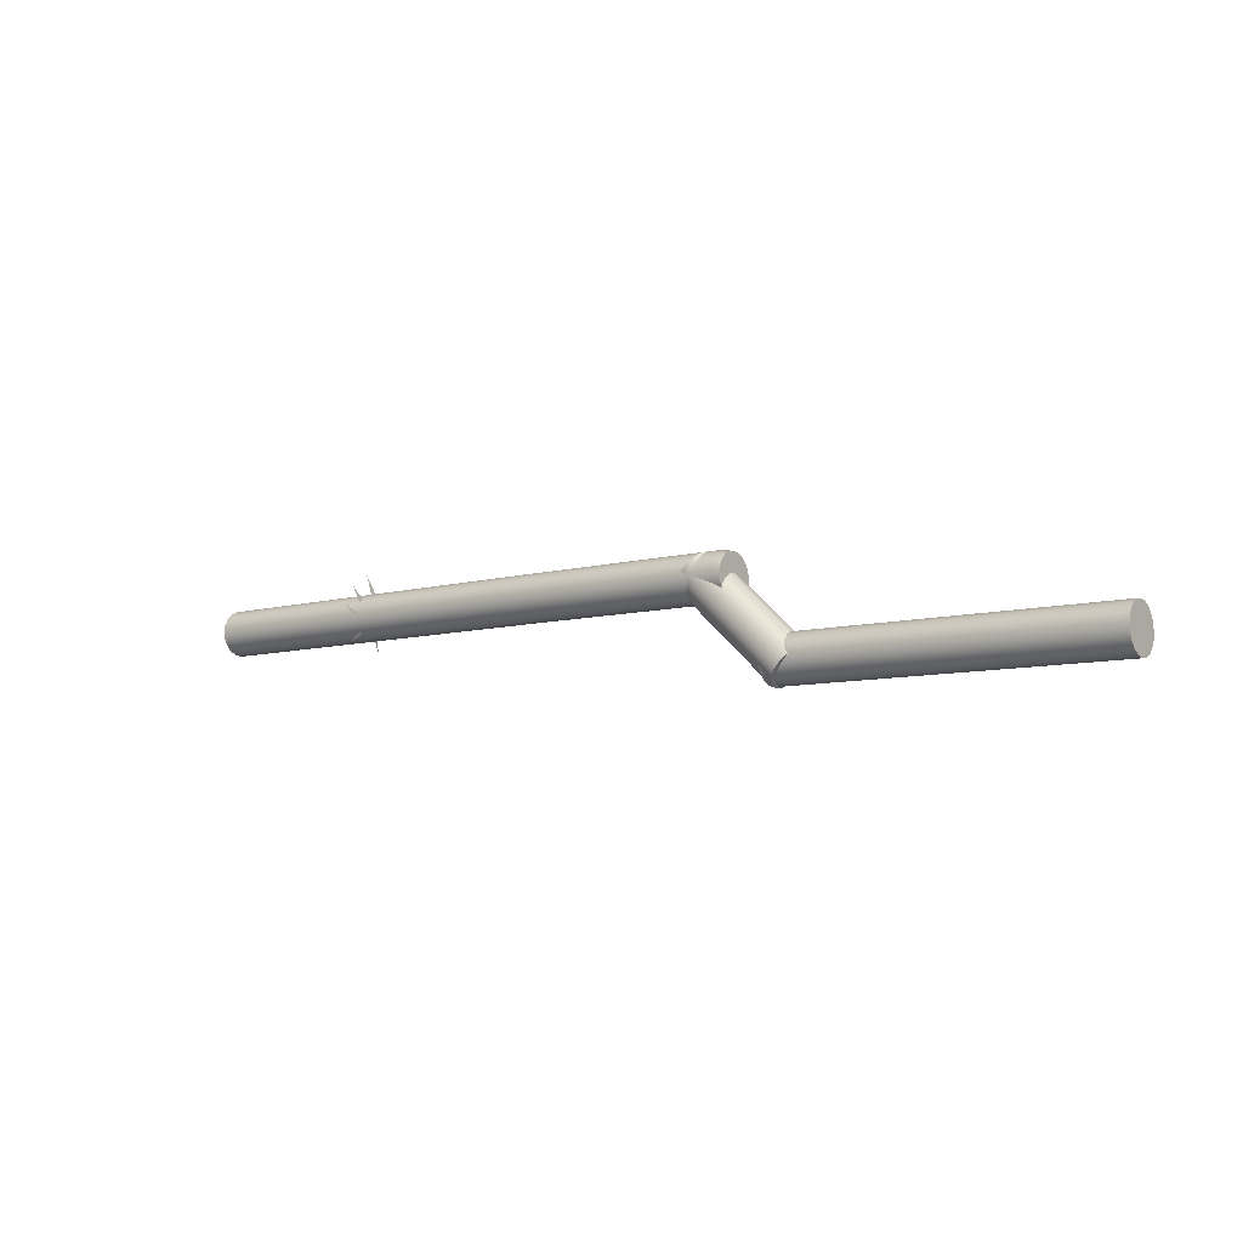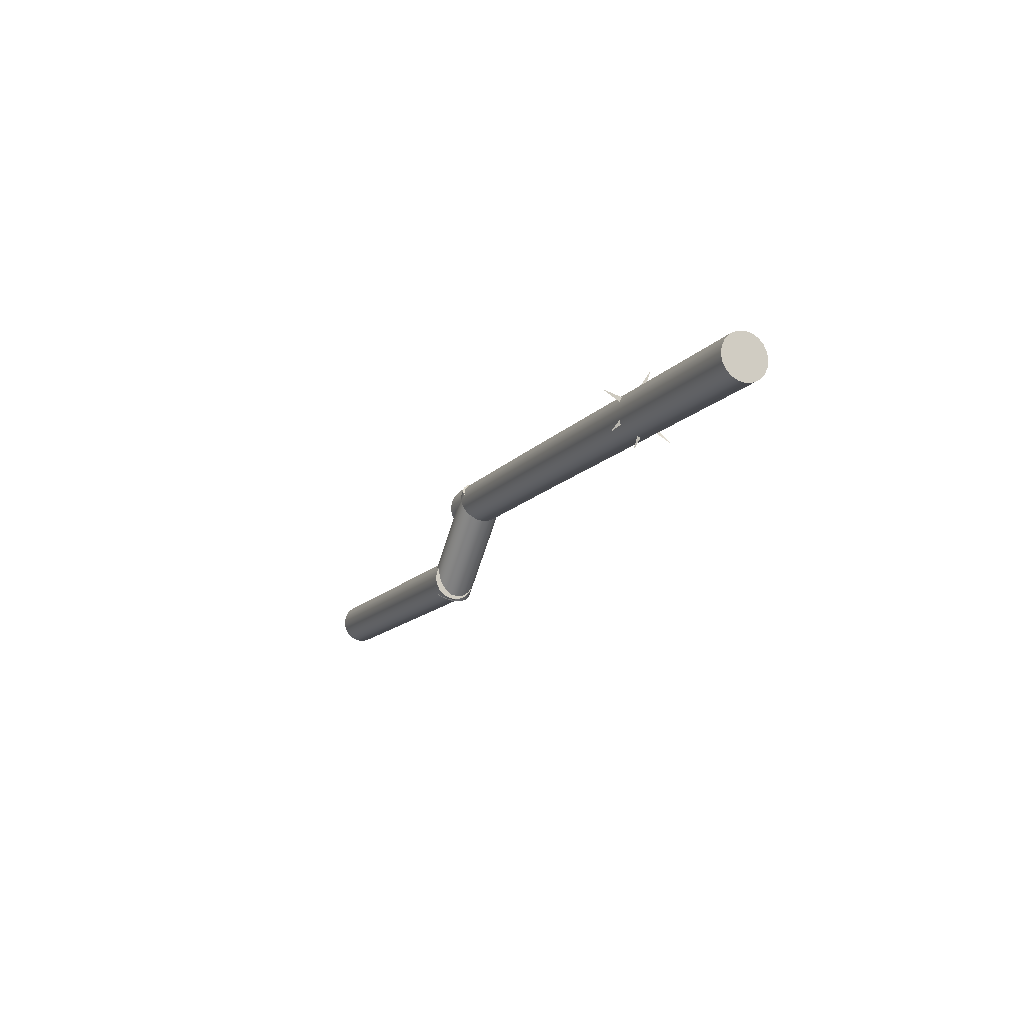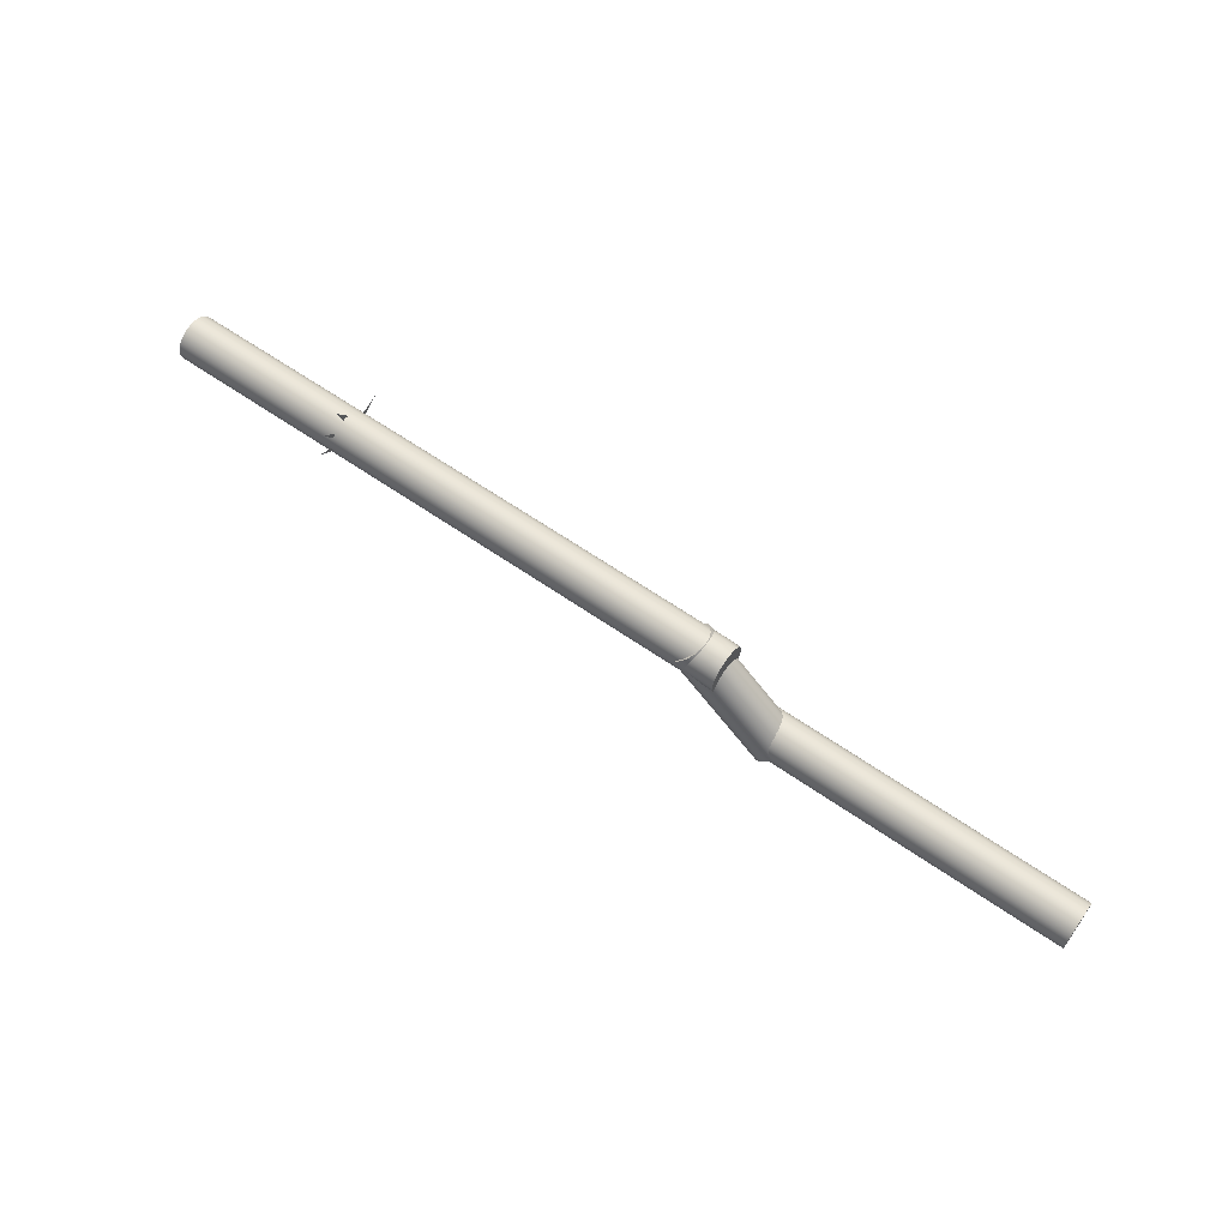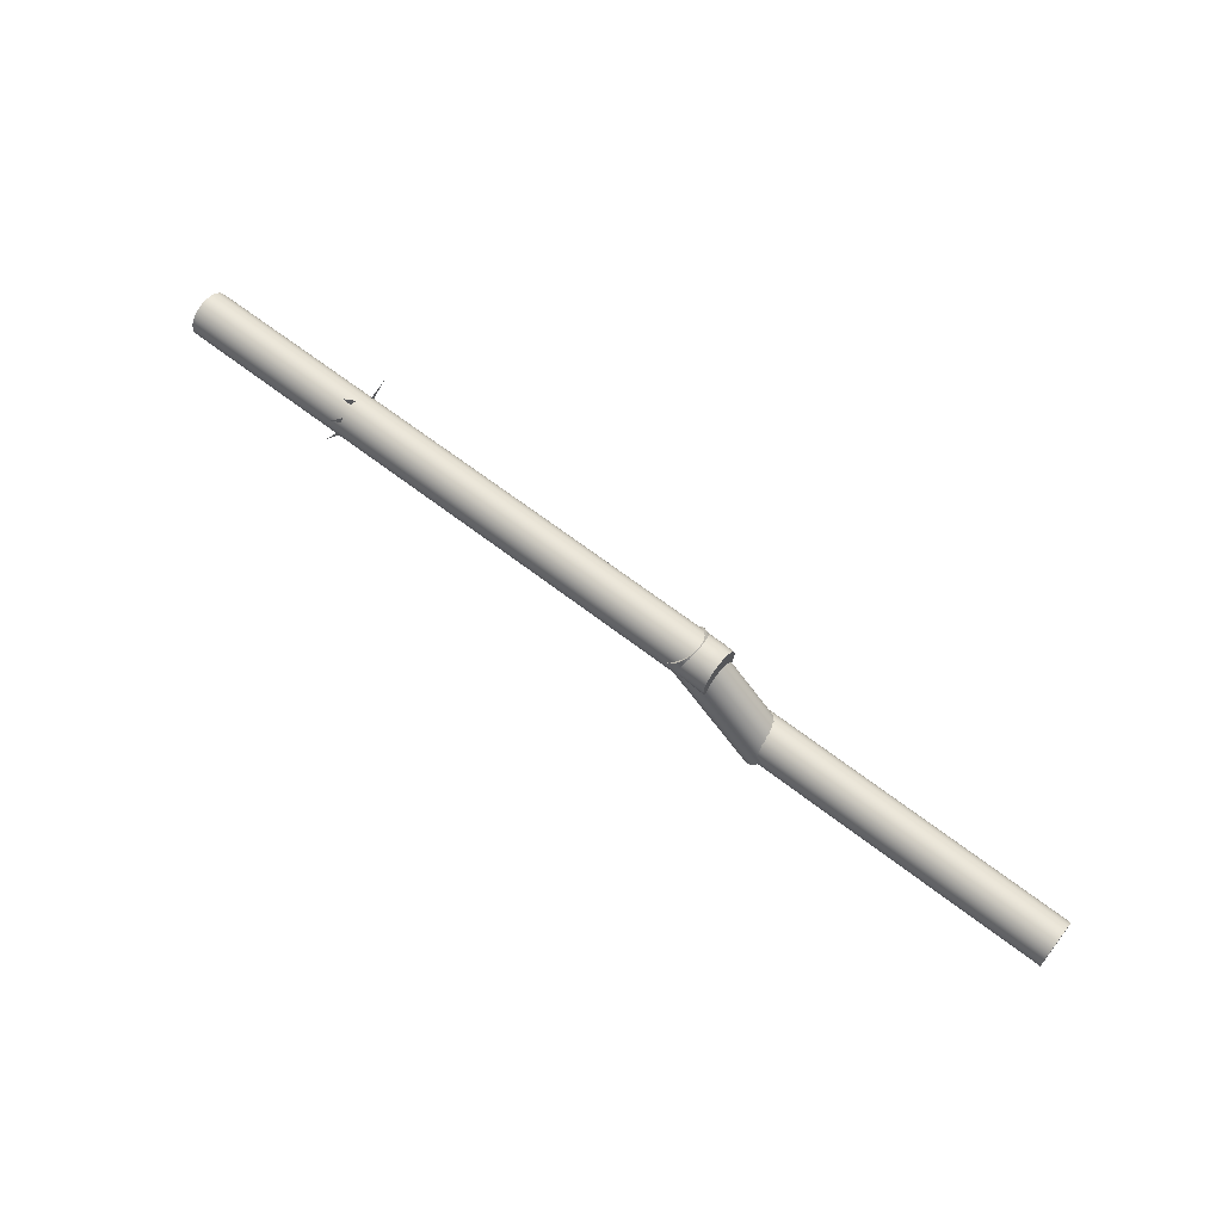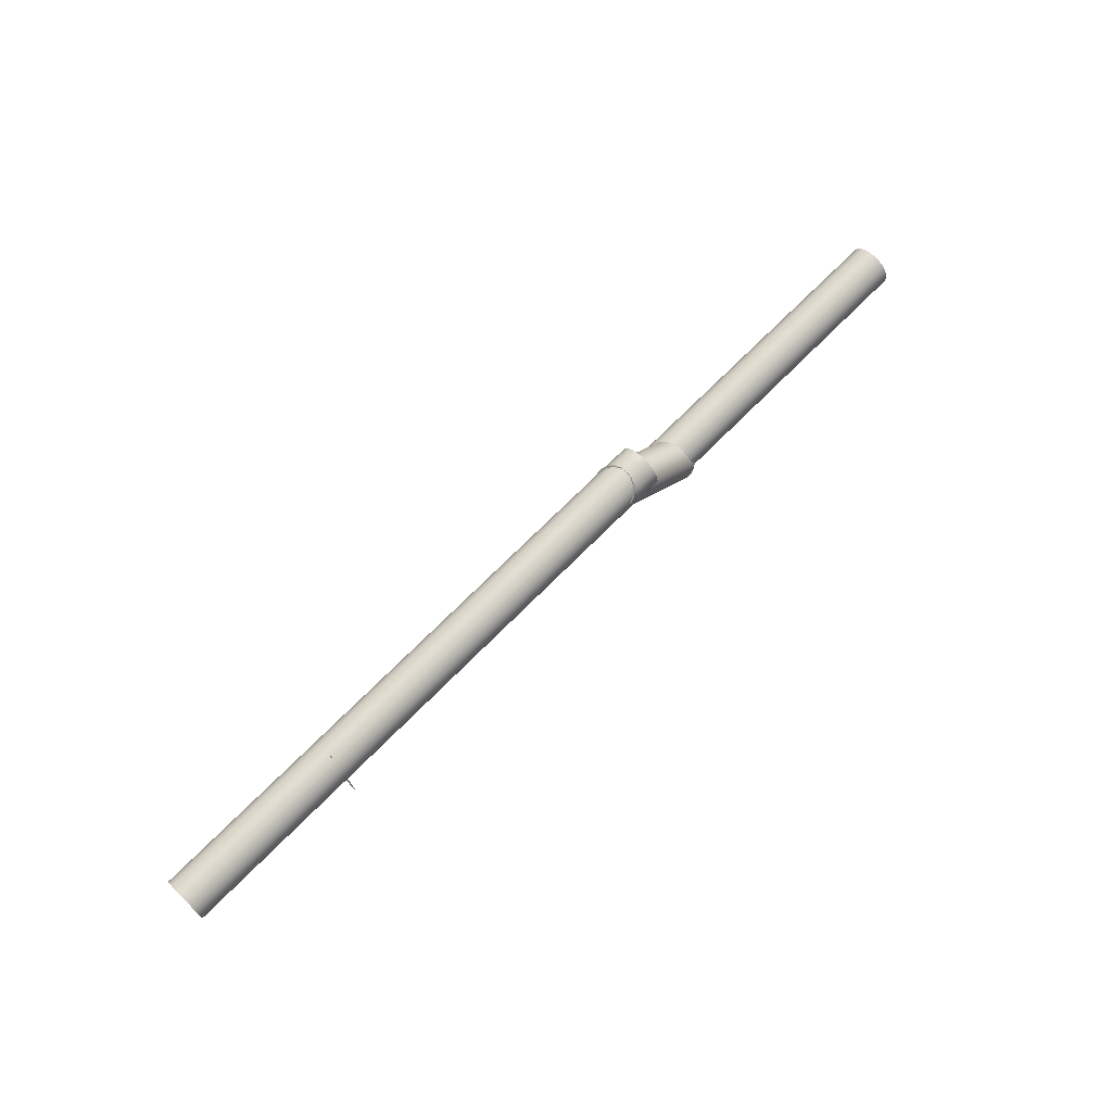
<metadata>
{"format":"obj","ext":"obj","renderer":"f3d","projection":"perspective","resolution":1024,"background":"white","views":[{"elev":-9.0,"azim":-143.5,"up":"+Y"},{"elev":-12.8,"azim":66.3,"up":"+Y"},{"elev":62.0,"azim":-144.8,"up":"+Y"},{"elev":64.2,"azim":-142.0,"up":"+Y"},{"elev":71.1,"azim":134.6,"up":"+Y"}]}
</metadata>
<code>
g default
v -3.576 0.7462 5.28
v -3.576 0.7482 5.302
v -3.573 0.8125 5.257
v -5.965 0.3707 5.273
v -5.965 0.3807 5.254
v -5.965 0.3961 5.238
v -5.966 0.4157 5.228
v -5.966 0.4373 5.225
v -5.966 0.4589 5.228
v -5.966 0.4784 5.238
v -5.966 0.4939 5.254
v -5.966 0.5039 5.273
v -5.966 0.5073 5.295
v -5.966 0.5039 5.317
v -5.966 0.4939 5.336
v -5.966 0.4784 5.352
v -5.966 0.4589 5.362
v -5.966 0.4373 5.365
v -5.966 0.4157 5.362
v -5.965 0.3961 5.352
v -5.965 0.3807 5.336
v -5.965 0.3707 5.317
v -5.965 0.3673 5.295
v -4.965 0.3793 5.273
v -4.965 0.3893 5.254
v -4.965 0.4048 5.238
v -4.966 0.4243 5.228
v -4.966 0.4459 5.225
v -4.966 0.4675 5.228
v -4.966 0.487 5.238
v -4.966 0.5025 5.254
v -4.966 0.5125 5.273
v -4.966 0.5159 5.295
v -4.966 0.5125 5.317
v -4.966 0.5025 5.336
v -4.966 0.487 5.352
v -4.966 0.4675 5.362
v -4.966 0.4459 5.365
v -4.966 0.4243 5.362
v -4.965 0.4048 5.352
v -4.965 0.3893 5.336
v -4.965 0.3793 5.317
v -4.965 0.3759 5.295
v -5.966 0.4373 5.295
v -4.966 0.4459 5.295
v -4.983 0.3738 5.263
v -4.99 0.381 5.244
v -5.001 0.3922 5.228
v -5.014 0.4063 5.218
v -5.029 0.4219 5.215
v -5.044 0.4375 5.218
v -5.058 0.4516 5.228
v -5.068 0.4628 5.244
v -5.075 0.4699 5.263
v -5.078 0.4724 5.285
v -5.075 0.4699 5.306
v -5.068 0.4628 5.326
v -5.058 0.4516 5.341
v -5.044 0.4375 5.351
v -5.029 0.4219 5.355
v -5.014 0.4063 5.351
v -5.001 0.3922 5.341
v -4.99 0.381 5.326
v -4.983 0.3738 5.306
v -4.981 0.3713 5.285
v -4.694 0.6506 5.263
v -4.701 0.6578 5.244
v -4.712 0.669 5.228
v -4.725 0.6831 5.218
v -4.74 0.6987 5.215
v -4.755 0.7143 5.218
v -4.769 0.7284 5.228
v -4.78 0.7396 5.244
v -4.786 0.7467 5.263
v -4.789 0.7492 5.285
v -4.786 0.7467 5.306
v -4.78 0.7396 5.326
v -4.769 0.7284 5.341
v -4.755 0.7143 5.351
v -4.74 0.6987 5.355
v -4.725 0.6831 5.351
v -4.712 0.669 5.341
v -4.701 0.6578 5.326
v -4.694 0.6506 5.306
v -4.692 0.6481 5.285
v -5.029 0.4219 5.285
v -4.74 0.6987 5.285
v -4.822 0.6115 5.263
v -4.822 0.6214 5.244
v -4.822 0.6369 5.228
v -4.822 0.6564 5.218
v -4.822 0.6781 5.215
v -4.823 0.6997 5.218
v -4.823 0.7192 5.228
v -4.823 0.7347 5.244
v -4.823 0.7446 5.263
v -4.823 0.748 5.285
v -4.823 0.7446 5.306
v -4.823 0.7347 5.326
v -4.823 0.7192 5.341
v -4.823 0.6997 5.351
v -4.822 0.6781 5.355
v -4.822 0.6564 5.351
v -4.822 0.6369 5.341
v -4.822 0.6214 5.326
v -4.822 0.6115 5.306
v -4.822 0.6081 5.285
v -4.222 0.6166 5.263
v -4.222 0.6266 5.244
v -4.222 0.6421 5.228
v -4.222 0.6616 5.218
v -4.222 0.6832 5.215
v -4.223 0.7048 5.218
v -4.223 0.7244 5.228
v -4.223 0.7398 5.244
v -4.223 0.7498 5.263
v -4.223 0.7532 5.285
v -4.223 0.7498 5.306
v -4.223 0.7398 5.326
v -4.223 0.7244 5.341
v -4.223 0.7048 5.351
v -4.222 0.6832 5.355
v -4.222 0.6616 5.351
v -4.222 0.6421 5.341
v -4.222 0.6266 5.326
v -4.222 0.6166 5.306
v -4.222 0.6132 5.285
v -4.856 0.6061 5.263
v -4.856 0.6161 5.244
v -4.857 0.6727 5.285
v -4.856 0.6316 5.228
v -4.856 0.6511 5.218
v -4.857 0.6727 5.215
v -4.857 0.6943 5.218
v -4.857 0.7139 5.228
v -4.857 0.7293 5.244
v -4.857 0.7393 5.263
v -4.857 0.7427 5.285
v -4.857 0.7393 5.306
v -4.857 0.7293 5.326
v -4.857 0.7139 5.341
v -4.857 0.6943 5.351
v -4.857 0.6727 5.355
v -4.856 0.6511 5.351
v -4.856 0.6316 5.341
v -4.856 0.6161 5.326
v -4.856 0.6061 5.306
v -4.856 0.6027 5.285
v -3.016 0.622 5.263
v -3.016 0.6319 5.244
v -3.016 0.6886 5.285
v -3.016 0.6474 5.228
v -3.016 0.6669 5.218
v -3.016 0.6886 5.215
v -3.017 0.7102 5.218
v -3.017 0.7297 5.228
v -3.017 0.7452 5.244
v -3.017 0.7551 5.263
v -3.017 0.7586 5.285
v -3.017 0.7551 5.306
v -3.017 0.7452 5.326
v -3.017 0.7297 5.341
v -3.017 0.7102 5.351
v -3.016 0.6886 5.355
v -3.016 0.6669 5.351
v -3.016 0.6474 5.341
v -3.016 0.6319 5.326
v -3.016 0.622 5.306
v -3.016 0.6186 5.285
v -3.571 0.6351 5.251
v -3.579 0.6542 5.246
v -3.571 0.6008 5.189
v -3.576 0.6698 5.223
v -3.576 0.6827 5.24
v -3.573 0.7141 5.169
v -3.576 0.7146 5.236
v -3.576 0.7215 5.256
v -3.573 0.774 5.198
v -3.584 0.6408 5.29
v -3.591 0.6381 5.27
v -3.576 0.5753 5.314
v -3.591 0.6762 5.338
v -3.598 0.6672 5.32
v -3.583 0.6217 5.382
v -3.593 0.7299 5.332
v -3.594 0.7085 5.332
v -3.591 0.7464 5.4
g pCone2
f 1 2 3
f 4 5 25 24
f 5 6 26 25
f 6 7 27 26
f 7 8 28 27
f 8 9 29 28
f 9 10 30 29
f 10 11 31 30
f 11 12 32 31
f 12 13 33 32
f 13 14 34 33
f 14 15 35 34
f 15 16 36 35
f 16 17 37 36
f 17 18 38 37
f 18 19 39 38
f 19 20 40 39
f 20 21 41 40
f 21 22 42 41
f 22 23 43 42
f 23 4 24 43
f 5 4 44
f 6 5 44
f 7 6 44
f 8 7 44
f 9 8 44
f 10 9 44
f 11 10 44
f 12 11 44
f 13 12 44
f 14 13 44
f 15 14 44
f 16 15 44
f 17 16 44
f 18 17 44
f 19 18 44
f 20 19 44
f 21 20 44
f 22 21 44
f 23 22 44
f 4 23 44
f 24 25 45
f 25 26 45
f 26 27 45
f 27 28 45
f 28 29 45
f 29 30 45
f 30 31 45
f 31 32 45
f 32 33 45
f 33 34 45
f 34 35 45
f 35 36 45
f 36 37 45
f 37 38 45
f 38 39 45
f 39 40 45
f 40 41 45
f 41 42 45
f 42 43 45
f 43 24 45
f 46 47 67 66
f 47 48 68 67
f 48 49 69 68
f 49 50 70 69
f 50 51 71 70
f 51 52 72 71
f 52 53 73 72
f 53 54 74 73
f 54 55 75 74
f 55 56 76 75
f 56 57 77 76
f 57 58 78 77
f 58 59 79 78
f 59 60 80 79
f 60 61 81 80
f 61 62 82 81
f 62 63 83 82
f 63 64 84 83
f 64 65 85 84
f 65 46 66 85
f 47 46 86
f 48 47 86
f 49 48 86
f 50 49 86
f 51 50 86
f 52 51 86
f 53 52 86
f 54 53 86
f 55 54 86
f 56 55 86
f 57 56 86
f 58 57 86
f 59 58 86
f 60 59 86
f 61 60 86
f 62 61 86
f 63 62 86
f 64 63 86
f 65 64 86
f 46 65 86
f 66 67 87
f 67 68 87
f 68 69 87
f 69 70 87
f 70 71 87
f 71 72 87
f 72 73 87
f 73 74 87
f 74 75 87
f 75 76 87
f 76 77 87
f 77 78 87
f 78 79 87
f 79 80 87
f 80 81 87
f 81 82 87
f 82 83 87
f 83 84 87
f 84 85 87
f 85 66 87
f 88 89 109 108
f 89 90 110 109
f 90 91 111 110
f 91 92 112 111
f 92 93 113 112
f 93 94 114 113
f 94 95 115 114
f 95 96 116 115
f 96 97 117 116
f 97 98 118 117
f 98 99 119 118
f 99 100 120 119
f 100 101 121 120
f 101 102 122 121
f 102 103 123 122
f 103 104 124 123
f 104 105 125 124
f 105 106 126 125
f 106 107 127 126
f 107 88 108 127
f 129 128 130
f 131 129 130
f 132 131 130
f 133 132 130
f 134 133 130
f 135 134 130
f 136 135 130
f 137 136 130
f 138 137 130
f 139 138 130
f 140 139 130
f 141 140 130
f 142 141 130
f 143 142 130
f 144 143 130
f 145 144 130
f 146 145 130
f 147 146 130
f 148 147 130
f 128 148 130
f 149 150 151
f 150 152 151
f 152 153 151
f 153 154 151
f 154 155 151
f 155 156 151
f 156 157 151
f 157 158 151
f 158 159 151
f 159 160 151
f 160 161 151
f 161 162 151
f 162 163 151
f 163 164 151
f 164 165 151
f 165 166 151
f 166 167 151
f 167 168 151
f 168 169 151
f 169 149 151
f 89 88 128 129
f 90 89 129 131
f 91 90 131 132
f 92 91 132 133
f 93 92 133 134
f 94 93 134 135
f 95 94 135 136
f 96 95 136 137
f 97 96 137 138
f 98 97 138 139
f 99 98 139 140
f 100 99 140 141
f 101 100 141 142
f 102 101 142 143
f 103 102 143 144
f 104 103 144 145
f 105 104 145 146
f 106 105 146 147
f 107 106 147 148
f 88 107 148 128
f 108 109 150 149
f 109 110 152 150
f 110 111 153 152
f 111 112 154 153
f 112 113 155 154
f 113 114 156 155
f 114 115 157 156
f 115 116 158 157
f 116 117 159 158
f 117 118 160 159
f 118 119 161 160
f 119 120 162 161
f 120 121 163 162
f 121 122 164 163
f 122 123 165 164
f 123 124 166 165
f 124 125 167 166
f 125 126 168 167
f 126 127 169 168
f 127 108 149 169
f 170 171 172
f 173 174 175
f 176 177 178
f 179 180 181
f 182 183 184
f 185 186 187

</code>
